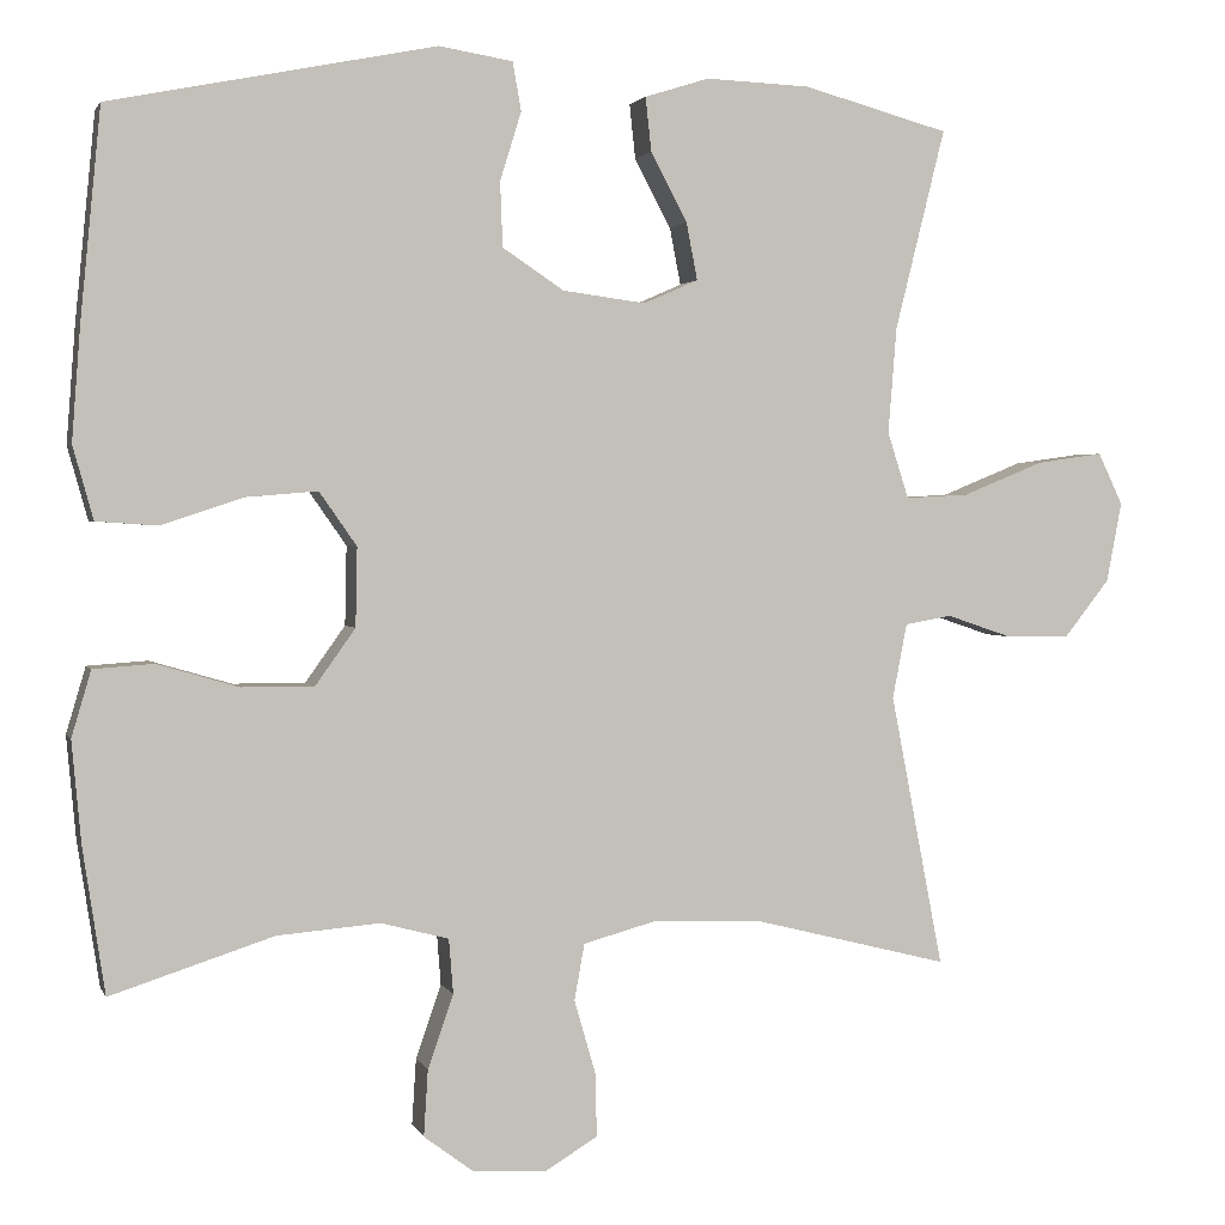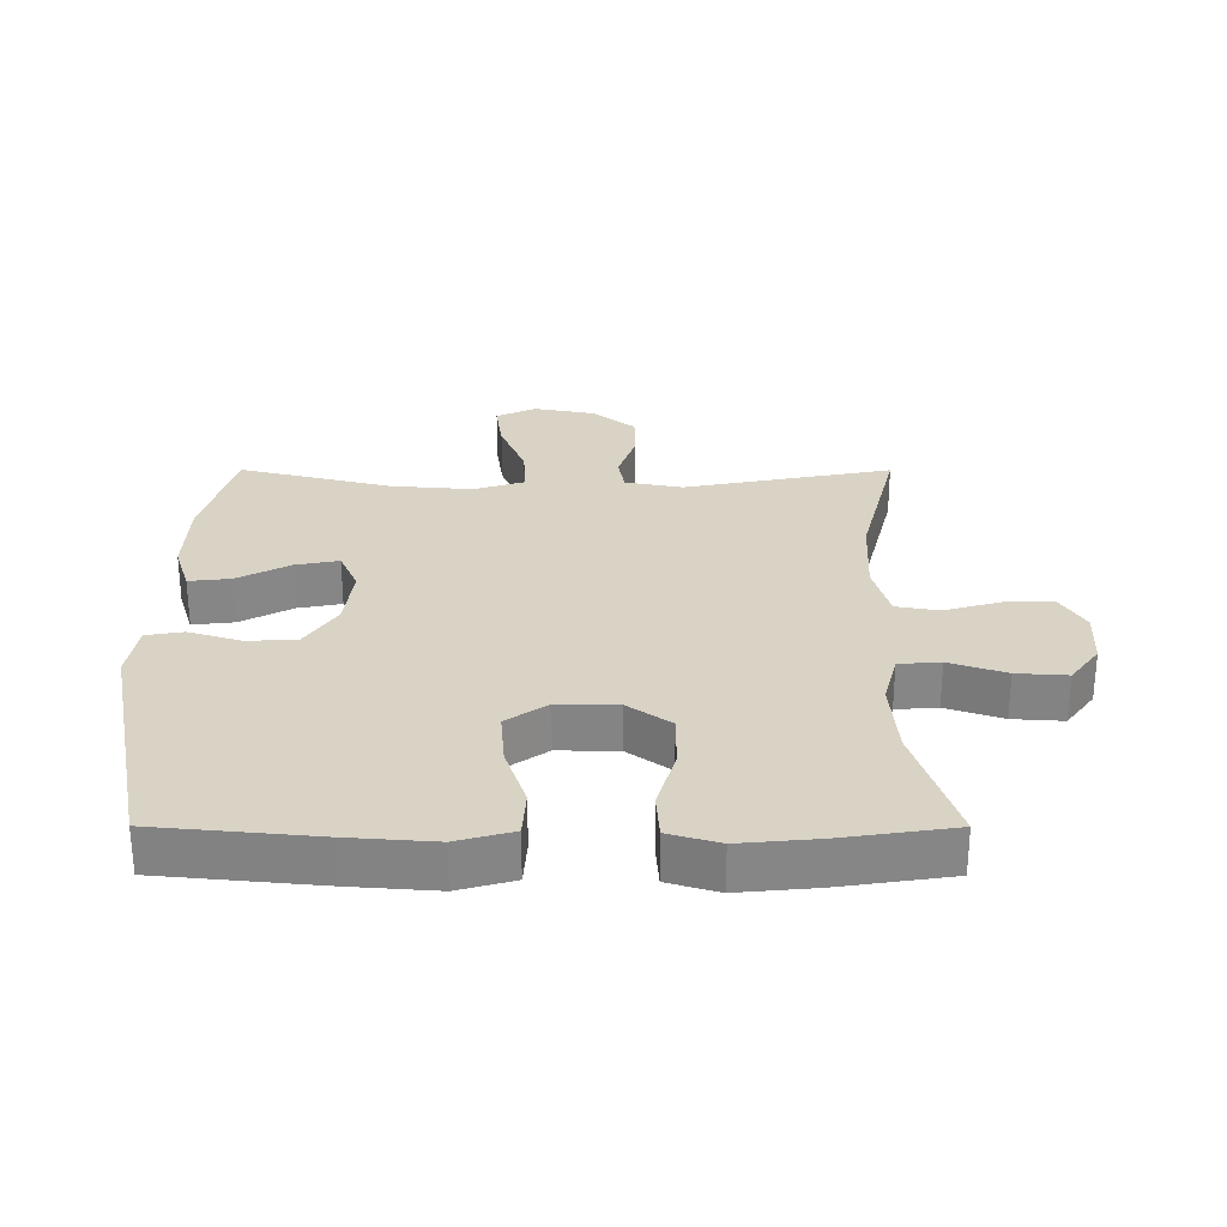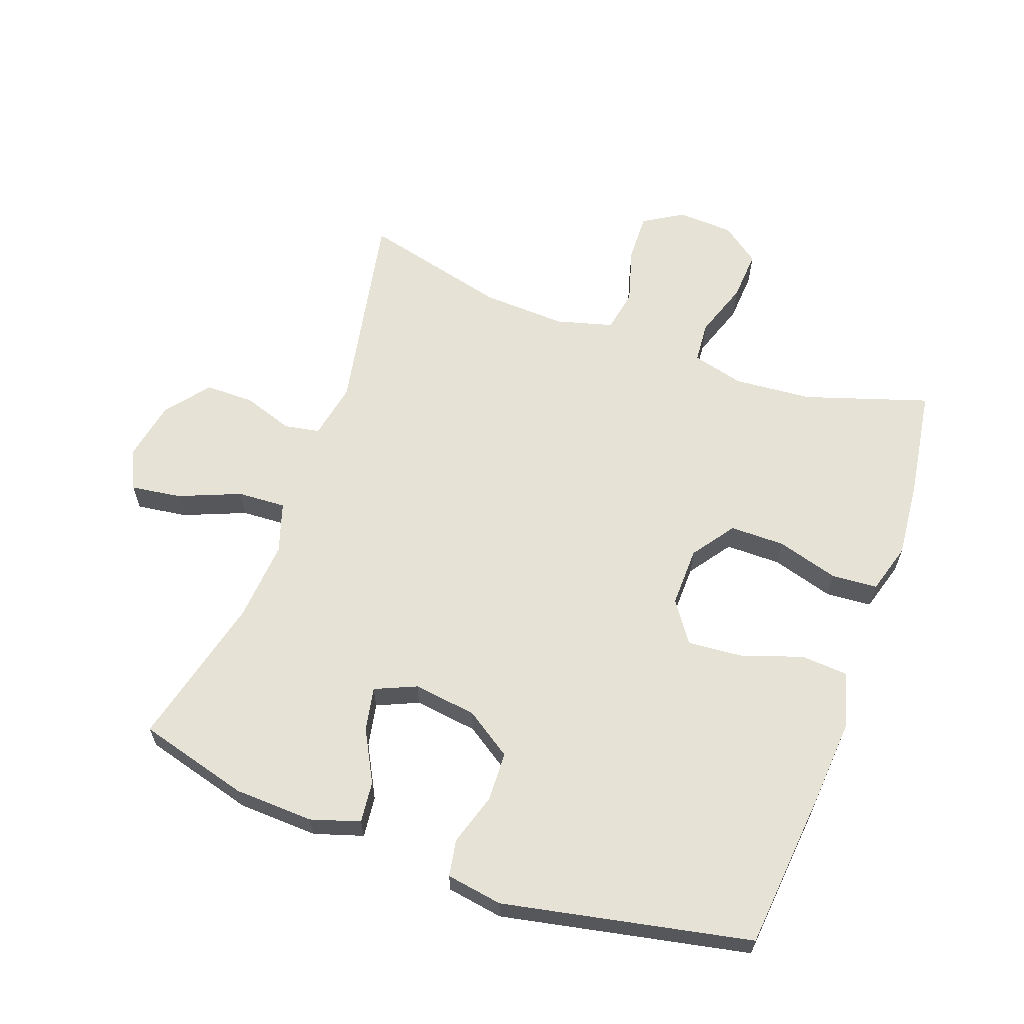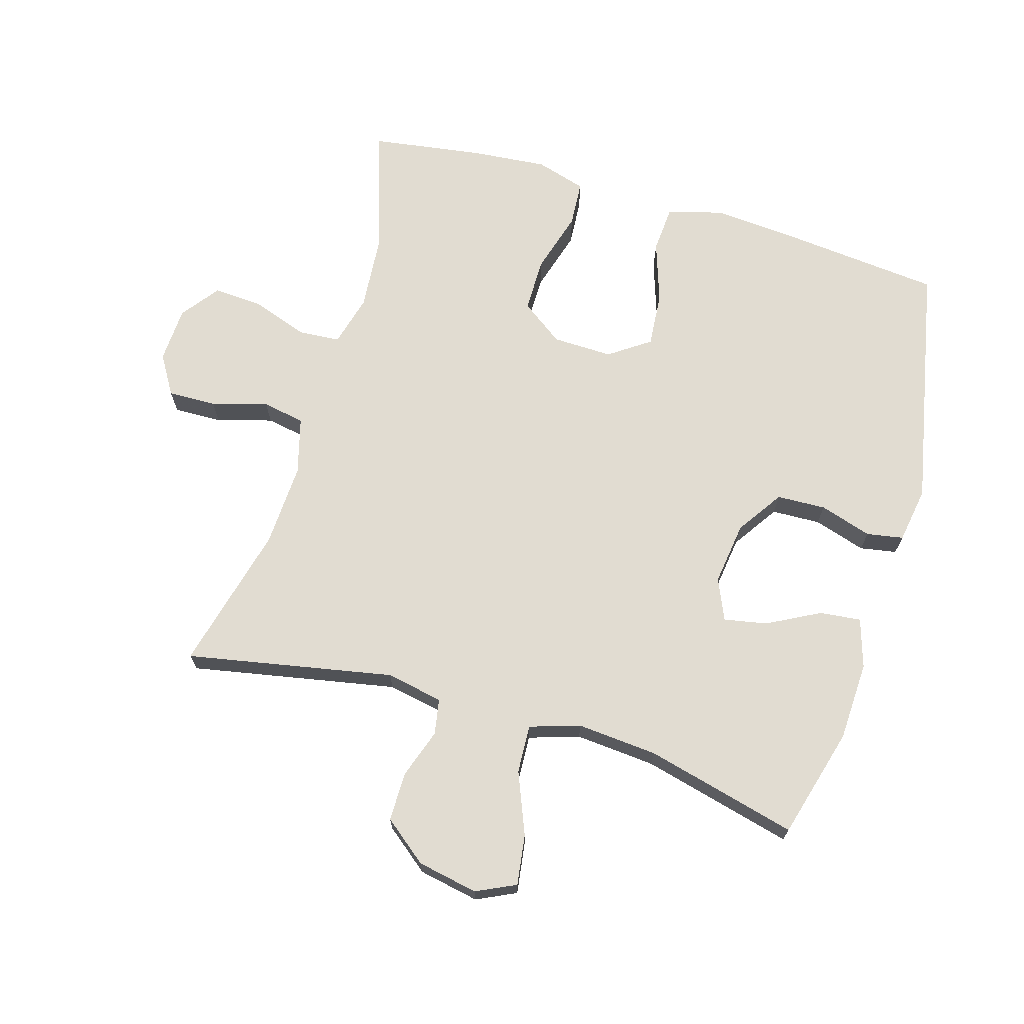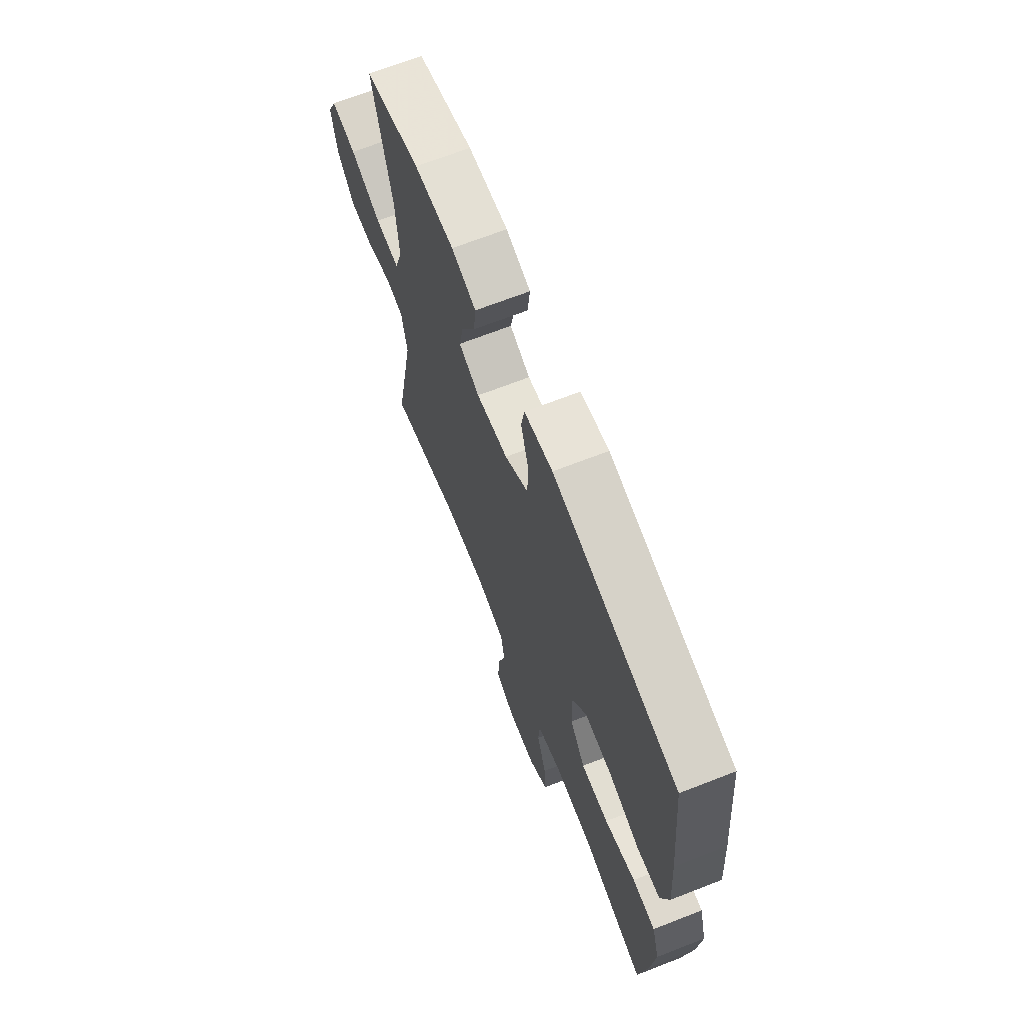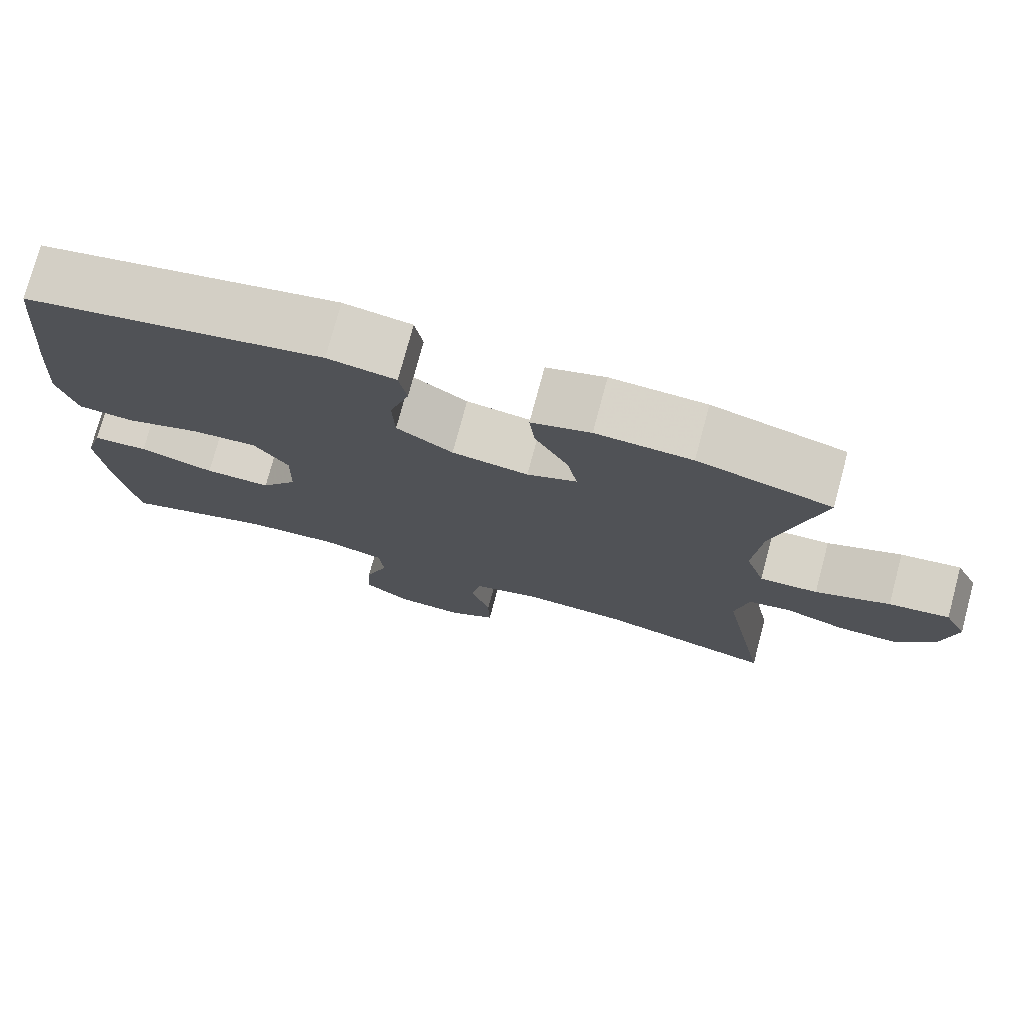
<metadata>
{"format":"obj","ext":"obj","renderer":"f3d","projection":"perspective","resolution":1024,"background":"white","views":[{"elev":2.0,"azim":164.9,"up":"+Z"},{"elev":28.3,"azim":90.1,"up":"+Y"},{"elev":62.9,"azim":19.9,"up":"+Y"},{"elev":69.3,"azim":-73.4,"up":"+Y"},{"elev":68.0,"azim":68.6,"up":"+Z"},{"elev":76.0,"azim":-165.0,"up":"+Z"}]}
</metadata>
<code>
v -0.5 0.07 0.5
v -0.328 0.07 0.547
v -0.205 0.07 0.552
v -0.129 0.07 0.528
v -0.136 0.07 0.464
v -0.179 0.07 0.383
v -0.192 0.07 0.316
v -0.128 0.07 0.288
v -0.03 0.07 0.301
v 0.042 0.07 0.349
v 0.045 0.07 0.425
v 0.02 0.07 0.506
v 0.03 0.07 0.563
v 0.117 0.07 0.577
v 0.5 0.07 0.5
v 0.524 0.07 0.253
v 0.534 0.07 0.12
v 0.51 0.07 0.034
v 0.437 0.07 0.029
v 0.342 0.07 0.061
v 0.257 0.07 0.068
v 0.213 0.07 0.005
v 0.215 0.07 -0.088
v 0.262 0.07 -0.154
v 0.347 0.07 -0.154
v 0.443 0.07 -0.126
v 0.514 0.07 -0.131
v 0.537 0.07 -0.209
v 0.526 0.07 -0.328
v 0.5 0.07 -0.5
v 0.308 0.07 -0.438
v 0.187 0.07 -0.428
v 0.107 0.07 -0.449
v 0.102 0.07 -0.513
v 0.132 0.07 -0.6
v 0.137 0.07 -0.678
v 0.078 0.07 -0.722
v -0.009 0.07 -0.726
v -0.07 0.07 -0.689
v -0.068 0.07 -0.614
v -0.043 0.07 -0.527
v -0.055 0.07 -0.461
v -0.143 0.07 -0.437
v -0.273 0.07 -0.443
v -0.5 0.07 -0.5
v -0.438 0.07 -0.179
v -0.455 0.07 -0.091
v -0.51 0.07 -0.081
v -0.587 0.07 -0.107
v -0.663 0.07 -0.107
v -0.716 0.07 -0.04
v -0.734 0.07 0.054
v -0.705 0.07 0.115
v -0.627 0.07 0.104
v -0.531 0.07 0.065
v -0.456 0.07 0.061
v -0.431 0.07 0.139
v -0.441 0.07 0.264
v -0.5 0 0.5
v -0.328 0 0.547
v -0.205 0 0.552
v -0.129 0 0.528
v -0.136 0 0.464
v -0.179 0 0.383
v -0.192 0 0.316
v -0.128 0 0.288
v -0.03 0 0.301
v 0.042 0 0.349
v 0.045 0 0.425
v 0.02 0 0.506
v 0.03 0 0.563
v 0.117 0 0.577
v 0.5 0 0.5
v 0.524 0 0.253
v 0.534 0 0.12
v 0.51 0 0.034
v 0.437 0 0.029
v 0.342 0 0.061
v 0.257 0 0.068
v 0.213 0 0.005
v 0.215 0 -0.088
v 0.262 0 -0.154
v 0.347 0 -0.154
v 0.443 0 -0.126
v 0.514 0 -0.131
v 0.537 0 -0.209
v 0.526 0 -0.328
v 0.5 0 -0.5
v 0.308 0 -0.438
v 0.187 0 -0.428
v 0.107 0 -0.449
v 0.102 0 -0.513
v 0.132 0 -0.6
v 0.137 0 -0.678
v 0.078 0 -0.722
v -0.009 0 -0.726
v -0.07 0 -0.689
v -0.068 0 -0.614
v -0.043 0 -0.527
v -0.055 0 -0.461
v -0.143 0 -0.437
v -0.273 0 -0.443
v -0.5 0 -0.5
v -0.438 0 -0.179
v -0.455 0 -0.091
v -0.51 0 -0.081
v -0.587 0 -0.107
v -0.663 0 -0.107
v -0.716 0 -0.04
v -0.734 0 0.054
v -0.705 0 0.115
v -0.627 0 0.104
v -0.531 0 0.065
v -0.456 0 0.061
v -0.431 0 0.139
v -0.441 0 0.264
f 53 54 55
f 52 53 55
f 51 52 55
f 50 51 55
f 49 50 55
f 48 49 55
f 47 48 55 56
f 46 47 56 57
f 44 45 46
f 43 44 46 57
f 39 40 41
f 38 39 41
f 37 38 41
f 36 37 41
f 35 36 41
f 34 35 41
f 33 34 41 42
f 43 57 58
f 42 43 58
f 33 42 58
f 32 33 58
f 29 30 31
f 28 29 31
f 27 28 31
f 26 27 31
f 25 26 31
f 18 19 20
f 17 18 20
f 16 17 20
f 15 16 20
f 14 15 20
f 13 14 20
f 12 13 20
f 11 12 20
f 10 11 20 21
f 9 10 21 22
f 4 5 6
f 3 4 6
f 2 3 6
f 1 2 6
f 58 1 6
f 58 6 7
f 32 58 7 8
f 24 25 31 32
f 23 24 32 8
f 8 9 22 23
f 113 112 111
f 113 111 110
f 113 110 109
f 113 109 108
f 113 108 107
f 113 107 106
f 114 113 106 105
f 115 114 105 104
f 104 103 102
f 115 104 102 101
f 99 98 97
f 99 97 96
f 99 96 95
f 99 95 94
f 99 94 93
f 99 93 92
f 100 99 92 91
f 116 115 101
f 116 101 100
f 116 100 91
f 116 91 90
f 89 88 87
f 89 87 86
f 89 86 85
f 89 85 84
f 89 84 83
f 78 77 76
f 78 76 75
f 78 75 74
f 78 74 73
f 78 73 72
f 78 72 71
f 78 71 70
f 78 70 69
f 79 78 69 68
f 80 79 68 67
f 64 63 62
f 64 62 61
f 64 61 60
f 64 60 59
f 64 59 116
f 65 64 116
f 66 65 116 90
f 90 89 83 82
f 66 90 82 81
f 81 80 67 66
f 1 59 60 2
f 2 60 61 3
f 3 61 62 4
f 4 62 63 5
f 5 63 64 6
f 6 64 65 7
f 7 65 66 8
f 8 66 67 9
f 9 67 68 10
f 10 68 69 11
f 11 69 70 12
f 12 70 71 13
f 13 71 72 14
f 14 72 73 15
f 15 73 74 16
f 16 74 75 17
f 17 75 76 18
f 18 76 77 19
f 19 77 78 20
f 20 78 79 21
f 21 79 80 22
f 22 80 81 23
f 23 81 82 24
f 24 82 83 25
f 25 83 84 26
f 26 84 85 27
f 27 85 86 28
f 28 86 87 29
f 29 87 88 30
f 30 88 89 31
f 31 89 90 32
f 32 90 91 33
f 33 91 92 34
f 34 92 93 35
f 35 93 94 36
f 36 94 95 37
f 37 95 96 38
f 38 96 97 39
f 39 97 98 40
f 40 98 99 41
f 41 99 100 42
f 42 100 101 43
f 43 101 102 44
f 44 102 103 45
f 45 103 104 46
f 46 104 105 47
f 47 105 106 48
f 48 106 107 49
f 49 107 108 50
f 50 108 109 51
f 51 109 110 52
f 52 110 111 53
f 53 111 112 54
f 54 112 113 55
f 55 113 114 56
f 56 114 115 57
f 57 115 116 58
f 58 116 59 1

</code>
